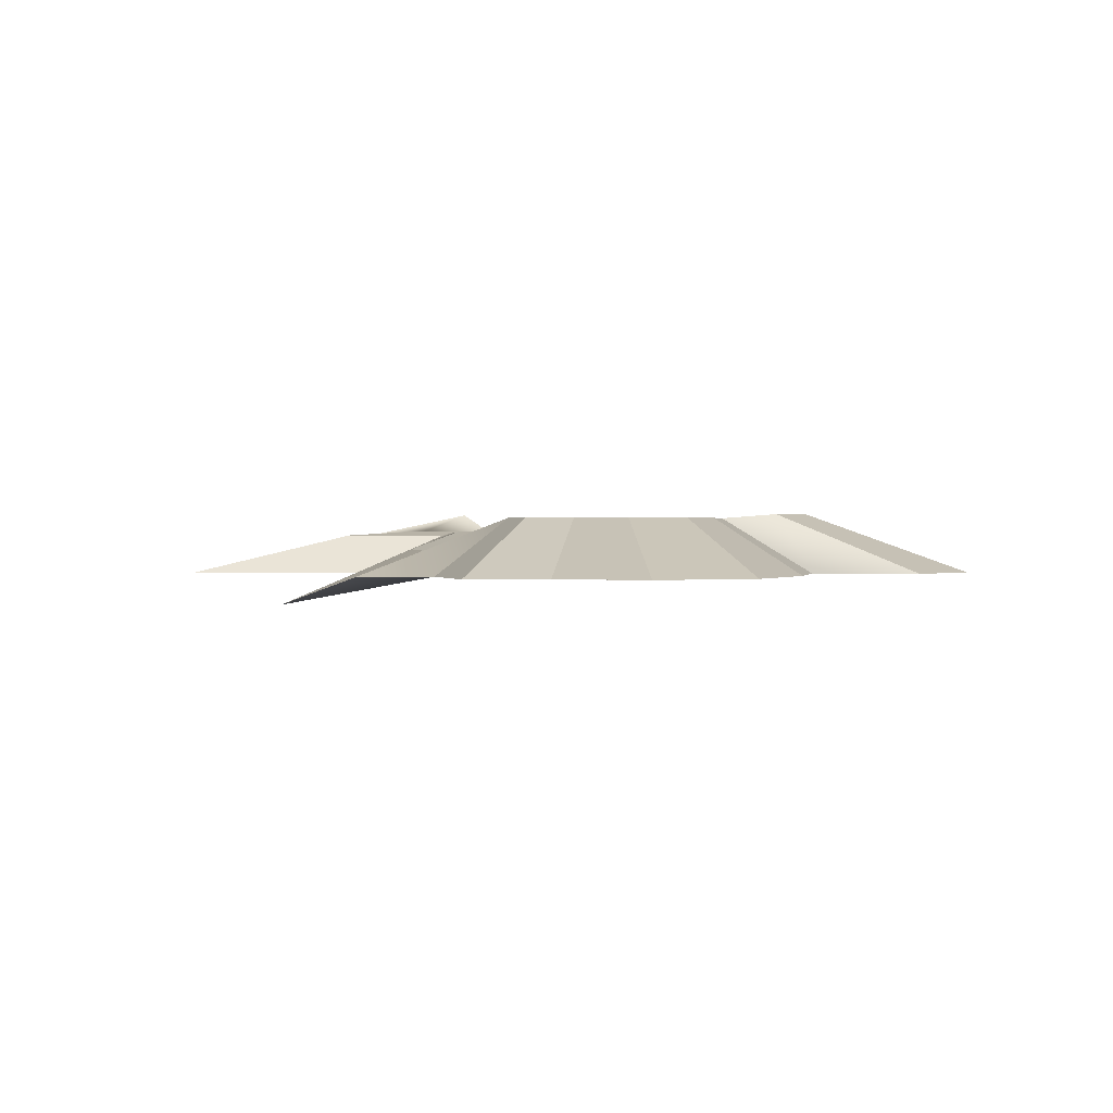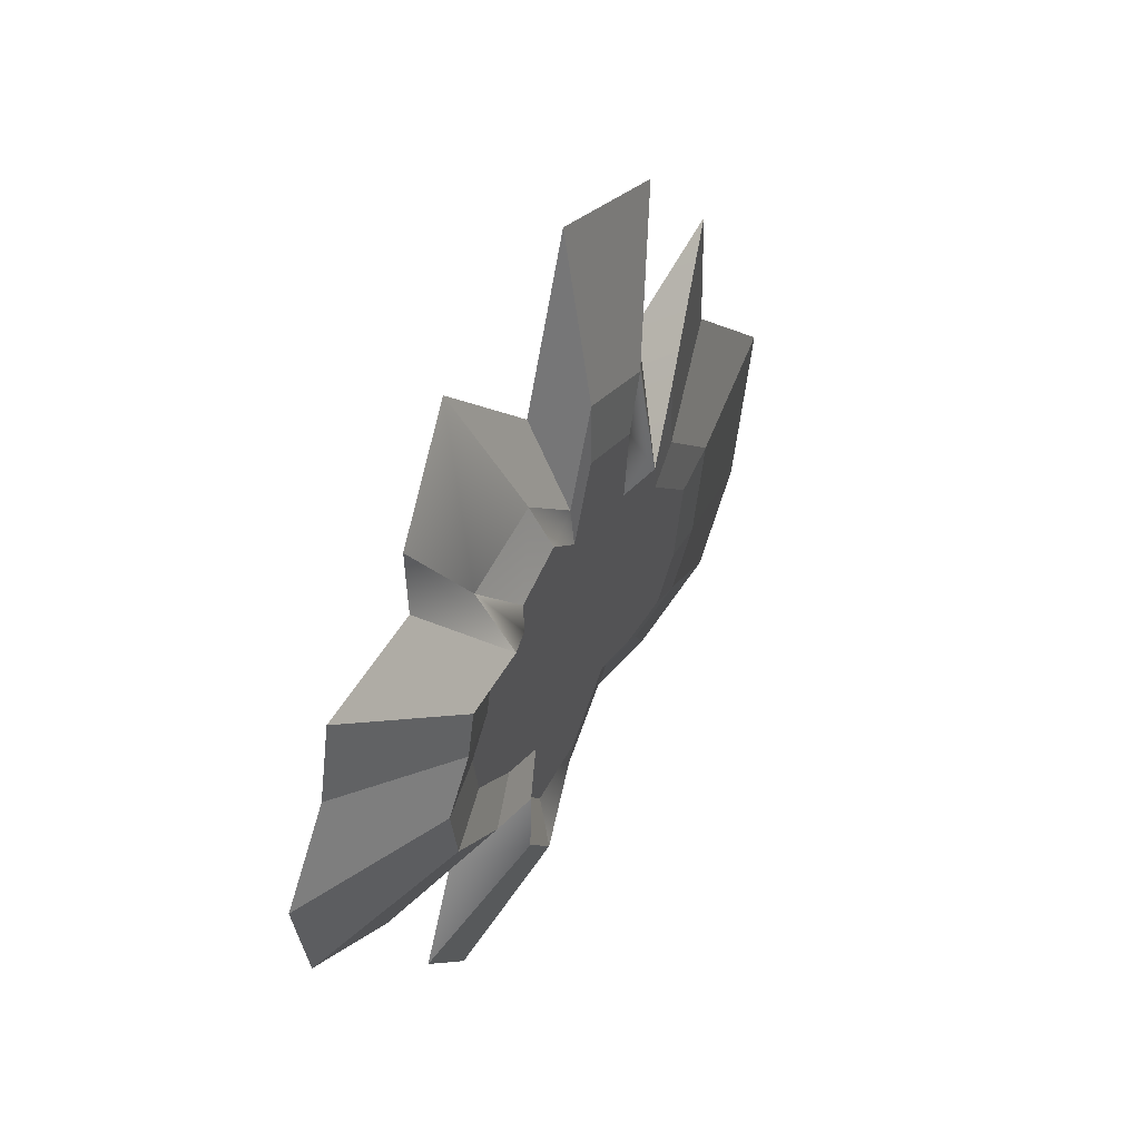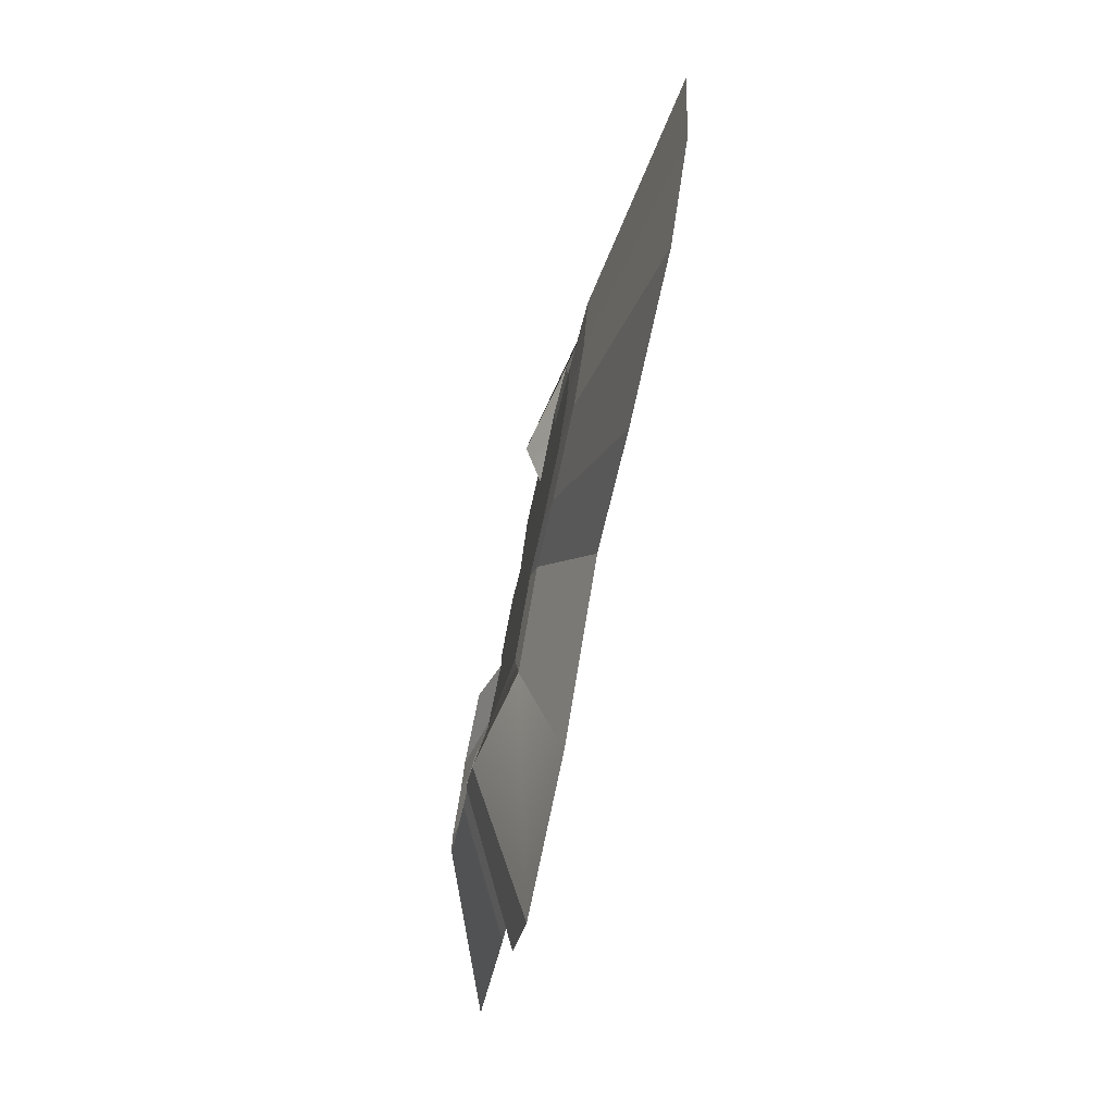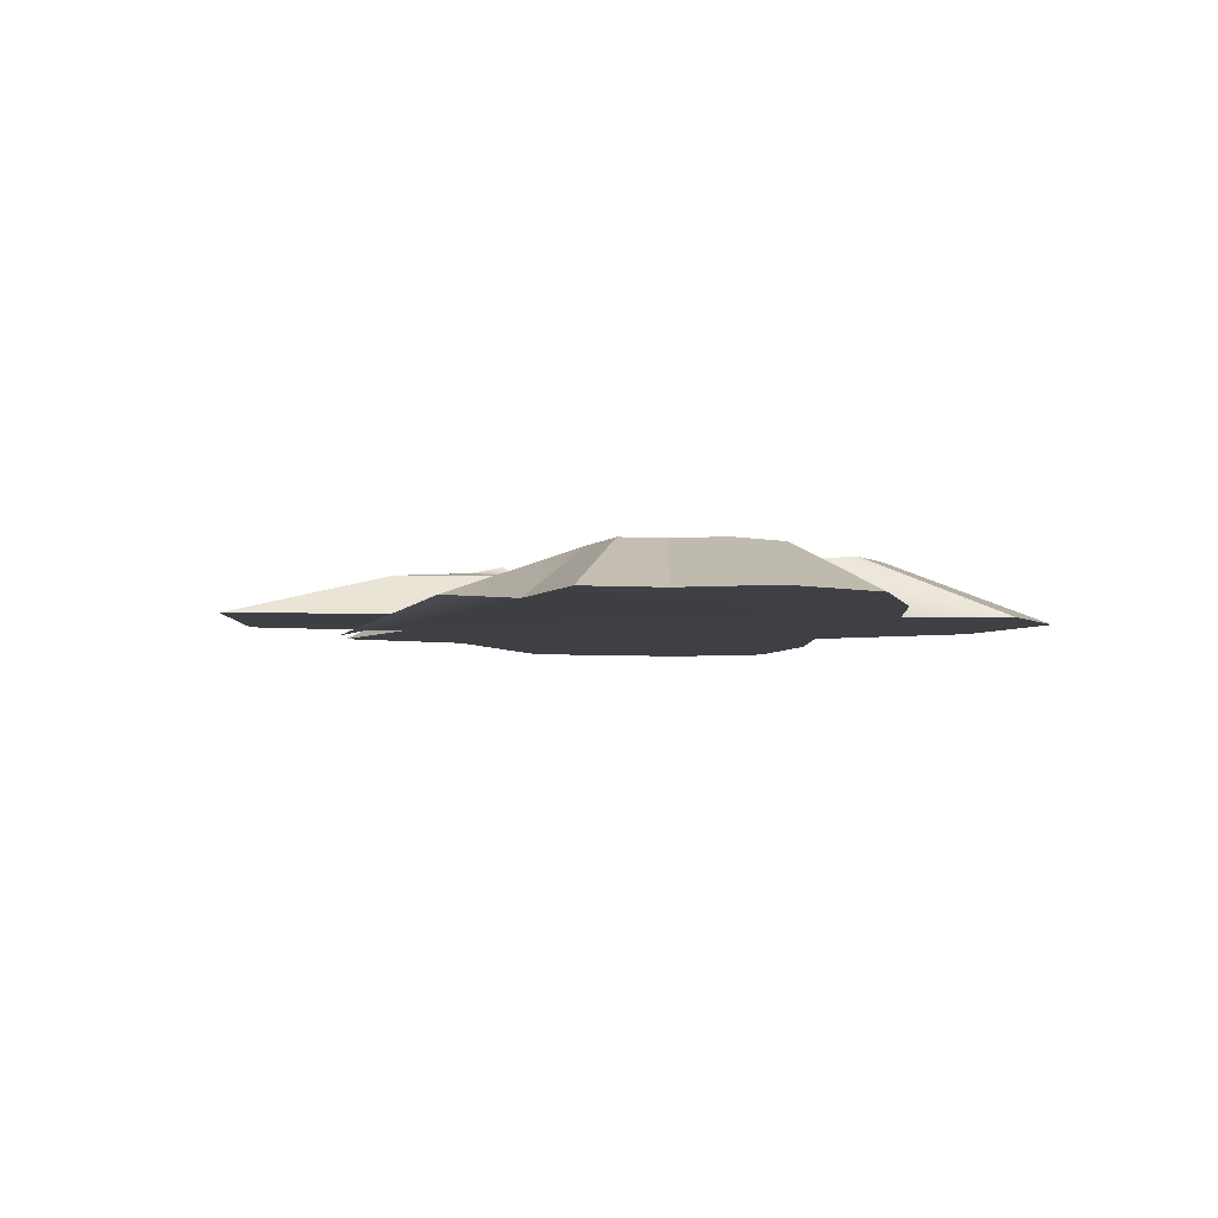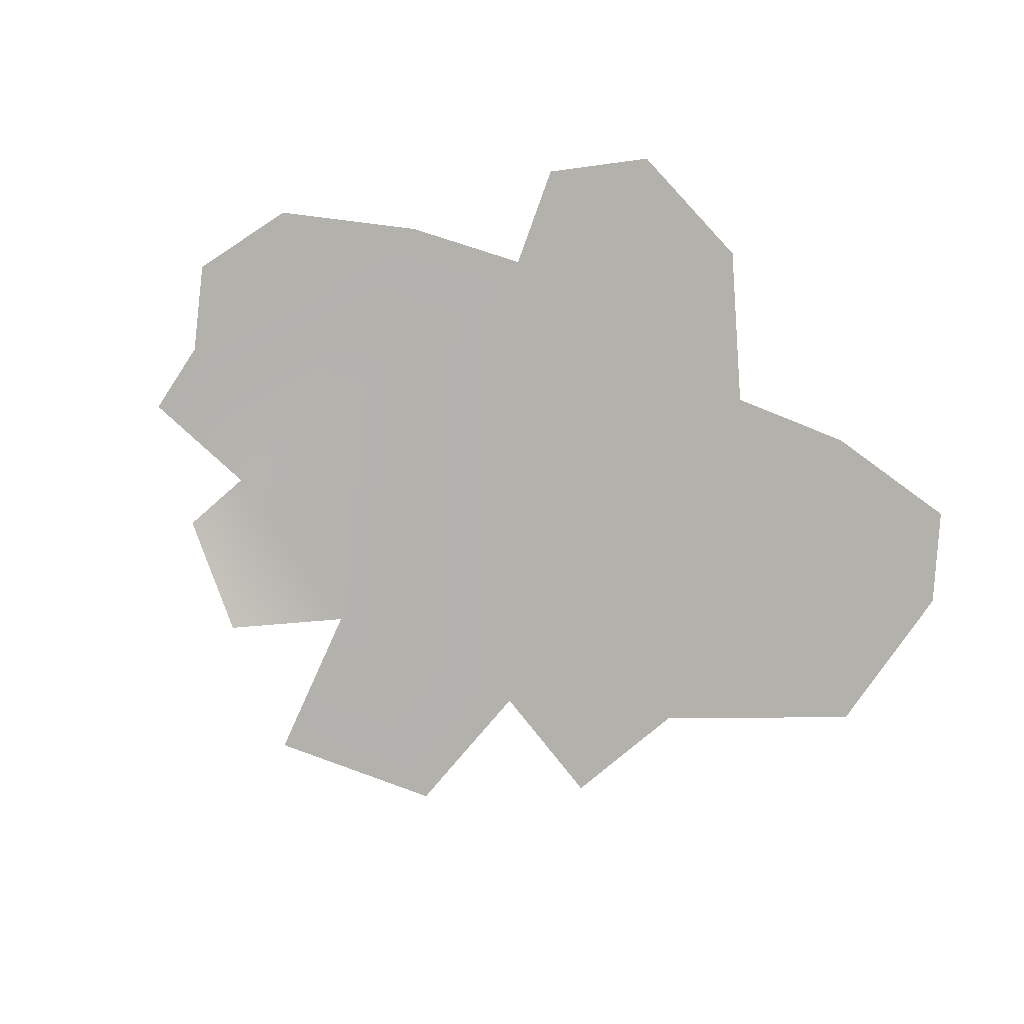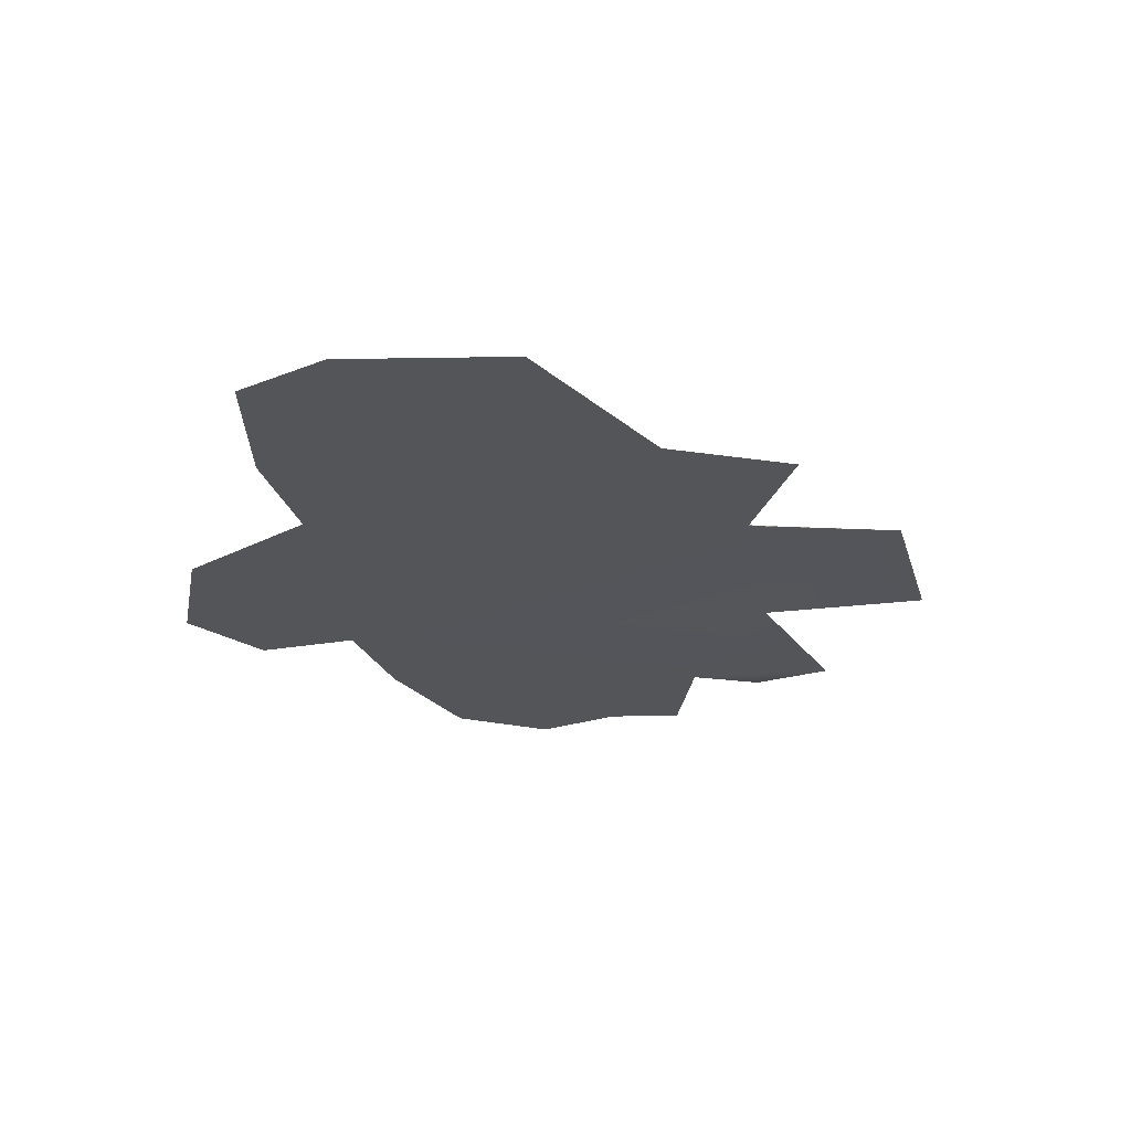
<metadata>
{"format":"obj","ext":"obj","renderer":"f3d","projection":"perspective","resolution":1024,"background":"white","views":[{"elev":0.6,"azim":71.6,"up":"+Y"},{"elev":50.6,"azim":116.8,"up":"+Z"},{"elev":-75.6,"azim":-101.6,"up":"+Z"},{"elev":-4.7,"azim":64.1,"up":"+Y"},{"elev":-79.0,"azim":133.0,"up":"+Y"},{"elev":-24.8,"azim":-101.0,"up":"+Y"}]}
</metadata>
<code>
o crater1
g crater1
v 4.445 0 3.264
v 0.2893 0 2.956
v 0.3662 0 5.496
v -3.558 -0.9475 7.002
v -6.252 0 3.957
v -8.406 0 9.113
v -13.72 0 6.496
v -13.1 0 1.417
v -17.64 0 1.802
v -17.87 0 -2.661
v -22.57 0 -7.74
v -21.33 0 -13.28
v -18.95 0 -15.74
v -14.18 0 -14.82
v -10.41 0 -13.05
v -6.098 0 -16.51
v -1.327 0 -16.51
v 0.751 0 -13.59
v -0.865 0 -10.43
v 2.675 0 -8.432
v 6.445 0 -5.277
v 7.061 0 -1.661
v 5.06 0 0.7248
v -0.126 1.398 -3.126
v -0.4114 1.398 -4.803
v -1.054 1.398 -2.02
v -2.16 1.398 -6.266
v -3.266 1.398 -0.9856
v -3.801 1.398 -7.193
v -6.298 1.398 -0.5218
v -9.473 1.398 -1.699
v -8.225 1.398 -8.406
v -6.227 1.398 -10.01
v -4.015 1.398 -10.01
v -3.052 1.398 -8.656
v -11.69 1.398 -3.59
v -9.973 1.398 -9.227
v -13.86 1.398 -5.945
v -13.29 1.398 -8.514
v -12.18 1.398 -9.655
v -11.58 1.398 -1.521
v -9.759 1.398 0.6555
v -7.297 1.398 1.869
v -5.049 1.398 0.6912
v -3.23 1.398 0.1917
v -1.339 1.398 -0.8429
v 5.06 0 0.7248
v 4.445 0 3.264
v 0.8322 1.856 -1.427
v 0.4755 1.856 0.0446
v 4.445 0 3.264
v 0.2893 0 2.956
v 0.4755 1.856 0.0446
v -1.933 1.856 -0.1338
v 0.2893 0 2.956
v 0.3662 0 5.496
v -1.933 1.856 -0.1338
v -1.888 0.6739 1.767
v 0.3662 0 5.496
v -3.558 -0.9475 7.002
v -1.888 0.6739 1.767
v -4.727 0.8183 2.391
v -3.558 -0.9475 7.002
v -6.252 0 3.957
v -4.727 0.8183 2.391
v -6.288 1.279 0.8746
v -6.252 0 3.957
v -8.406 0 9.113
v -6.288 1.279 0.8746
v -7.537 1.279 3.863
v -8.406 0 9.113
v -13.72 0 6.496
v -7.537 1.279 3.863
v -10.61 1.279 2.346
v -13.72 0 6.496
v -13.1 0 1.417
v -10.61 1.279 2.346
v -10.26 2 -1.026
v -13.1 0 1.417
v -17.64 0 1.802
v -10.26 2 -1.026
v -12.89 1.279 -0.3741
v -17.64 0 1.802
v -17.87 0 -2.661
v -12.89 1.279 -0.3741
v -13.02 1.279 -2.961
v -18.95 0 -15.74
v -14.18 0 -14.82
v -13.65 1.279 -10.54
v -10.88 1.279 -10.01
v -21.33 0 -13.28
v -18.95 0 -15.74
v -15.03 1.279 -9.115
v -13.65 1.279 -10.54
v -22.57 0 -7.74
v -21.33 0 -13.28
v -15.74 1.279 -5.904
v -15.03 1.279 -9.115
v -17.87 0 -2.661
v -22.57 0 -7.74
v -13.02 1.279 -2.961
v -15.74 1.279 -5.904
v -14.18 0 -14.82
v -10.41 0 -13.05
v -10.88 1.279 -10.01
v -8.696 1.279 -8.981
v -1.327 0 -16.51
v 0.751 0 -13.59
v -3.434 2 -11.42
v -2.23 2 -9.722
v 0.751 0 -13.59
v -0.865 0 -10.43
v -2.23 2 -9.722
v -2.602 1.856 -7.894
v -6.098 0 -16.51
v -1.327 0 -16.51
v -6.199 1.279 -10.99
v -3.434 2 -11.42
v -10.41 0 -13.05
v -6.098 0 -16.51
v -8.696 1.279 -8.981
v -6.199 1.279 -10.99
v -0.865 0 -10.43
v 2.675 0 -8.432
v -2.602 1.856 -7.894
v -0.5503 1.856 -6.734
v 2.675 0 -8.432
v 6.445 0 -5.277
v -0.5503 1.856 -6.734
v 1.635 1.856 -4.906
v 6.445 0 -5.277
v 7.061 0 -1.661
v 1.635 1.856 -4.906
v 1.992 1.856 -2.81
v 7.061 0 -1.661
v 5.06 0 0.7248
v 1.992 1.856 -2.81
v 0.8322 1.856 -1.427
v 0.8322 1.856 -1.427
v 0.4755 1.856 0.0446
v -1.054 1.398 -2.02
v -1.339 1.398 -0.8429
v 0.4755 1.856 0.0446
v -1.933 1.856 -0.1338
v -1.339 1.398 -0.8429
v -3.266 1.398 -0.9856
v -1.933 1.856 -0.1338
v -1.888 0.6739 1.767
v -3.266 1.398 -0.9856
v -3.23 1.398 0.1917
v -1.888 0.6739 1.767
v -4.727 0.8183 2.391
v -3.23 1.398 0.1917
v -5.049 1.398 0.6912
v -4.727 0.8183 2.391
v -6.288 1.279 0.8746
v -5.049 1.398 0.6912
v -6.298 1.398 -0.5218
v -6.288 1.279 0.8746
v -7.537 1.279 3.863
v -6.298 1.398 -0.5218
v -7.297 1.398 1.869
v -7.537 1.279 3.863
v -10.61 1.279 2.346
v -7.297 1.398 1.869
v -9.759 1.398 0.6555
v -10.61 1.279 2.346
v -10.26 2 -1.026
v -9.759 1.398 0.6555
v -9.473 1.398 -1.699
v -10.26 2 -1.026
v -12.89 1.279 -0.3741
v -9.473 1.398 -1.699
v -11.58 1.398 -1.521
v -12.89 1.279 -0.3741
v -13.02 1.279 -2.961
v -11.58 1.398 -1.521
v -11.69 1.398 -3.59
v -13.65 1.279 -10.54
v -10.88 1.279 -10.01
v -12.18 1.398 -9.655
v -9.973 1.398 -9.227
v -15.03 1.279 -9.115
v -13.65 1.279 -10.54
v -13.29 1.398 -8.514
v -12.18 1.398 -9.655
v -15.74 1.279 -5.904
v -15.03 1.279 -9.115
v -13.86 1.398 -5.945
v -13.29 1.398 -8.514
v -13.02 1.279 -2.961
v -15.74 1.279 -5.904
v -11.69 1.398 -3.59
v -13.86 1.398 -5.945
v -10.88 1.279 -10.01
v -8.696 1.279 -8.981
v -9.973 1.398 -9.227
v -8.225 1.398 -8.406
v -3.434 2 -11.42
v -2.23 2 -9.722
v -4.015 1.398 -10.01
v -3.052 1.398 -8.656
v -2.23 2 -9.722
v -2.602 1.856 -7.894
v -3.052 1.398 -8.656
v -3.801 1.398 -7.193
v -6.199 1.279 -10.99
v -3.434 2 -11.42
v -6.227 1.398 -10.01
v -4.015 1.398 -10.01
v -8.696 1.279 -8.981
v -6.199 1.279 -10.99
v -8.225 1.398 -8.406
v -6.227 1.398 -10.01
v -2.602 1.856 -7.894
v -0.5503 1.856 -6.734
v -3.801 1.398 -7.193
v -2.16 1.398 -6.266
v -0.5503 1.856 -6.734
v 1.635 1.856 -4.906
v -2.16 1.398 -6.266
v -0.4114 1.398 -4.803
v 1.635 1.856 -4.906
v 1.992 1.856 -2.81
v -0.4114 1.398 -4.803
v -0.126 1.398 -3.126
v 1.992 1.856 -2.81
v 0.8322 1.856 -1.427
v -0.126 1.398 -3.126
v -1.054 1.398 -2.02
g crater1_0
f 49 50 48 47
f 53 54 52 51
f 57 58 56 55
f 61 62 60 59
f 65 66 64 63
f 69 70 68 67
f 73 74 72 71
f 77 78 76 75
f 81 82 80 79
f 85 86 84 83
f 89 90 88 87
f 93 94 92 91
f 97 98 96 95
f 101 102 100 99
f 105 106 104 103
f 109 110 108 107
f 113 114 112 111
f 117 118 116 115
f 121 122 120 119
f 125 126 124 123
f 129 130 128 127
f 133 134 132 131
f 137 138 136 135
g crater1_1
f 141 142 140 139
f 145 146 144 143
f 149 150 148 147
f 153 154 152 151
f 157 158 156 155
f 161 162 160 159
f 165 166 164 163
f 169 170 168 167
f 173 174 172 171
f 177 178 176 175
f 181 182 180 179
f 185 186 184 183
f 189 190 188 187
f 193 194 192 191
f 197 198 196 195
f 201 202 200 199
f 205 206 204 203
f 209 210 208 207
f 213 214 212 211
f 217 218 216 215
f 221 222 220 219
f 225 226 224 223
f 229 230 228 227
g crater1_2
f 23 21 22
f 20 21 23
f 2 20 23
f 19 20 2
f 5 19 2
f 19 5 8
f 15 19 8
f 16 19 15
f 16 17 19
f 17 18 19
f 10 15 8
f 10 14 15
f 10 11 14
f 12 14 11
f 13 14 12
f 10 8 9
f 7 8 5
f 7 5 6
f 2 4 5
f 2 3 4
f 2 23 1
g crater1_3
f 46 26 28
f 44 45 28
f 30 44 28
f 43 30 42
f 30 31 42
f 41 31 36
f 39 37 40
f 38 37 39
f 37 38 36
f 32 37 36
f 31 32 36
f 29 35 34
f 29 34 33
f 32 29 33
f 31 29 32
f 31 30 29
f 28 29 30
f 28 27 29
f 26 27 28
f 26 25 27
f 24 25 26

</code>
